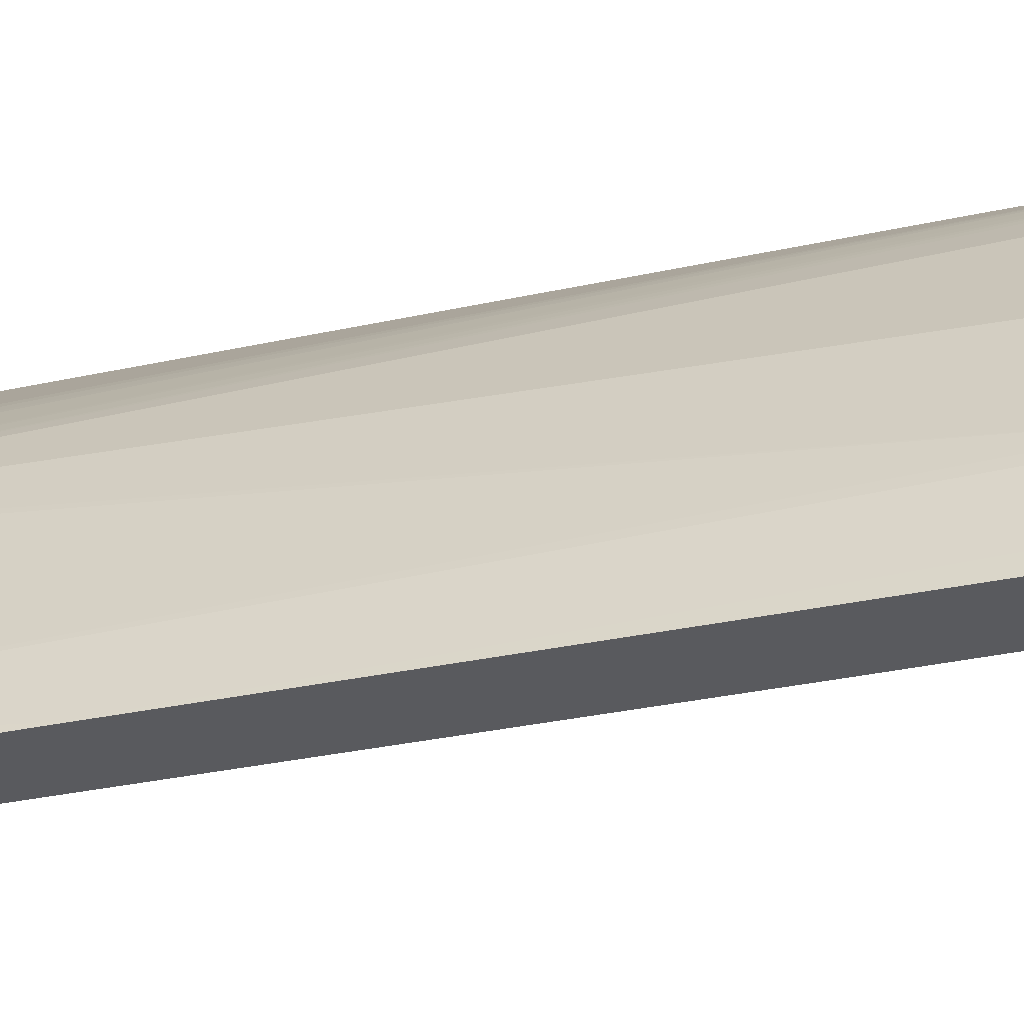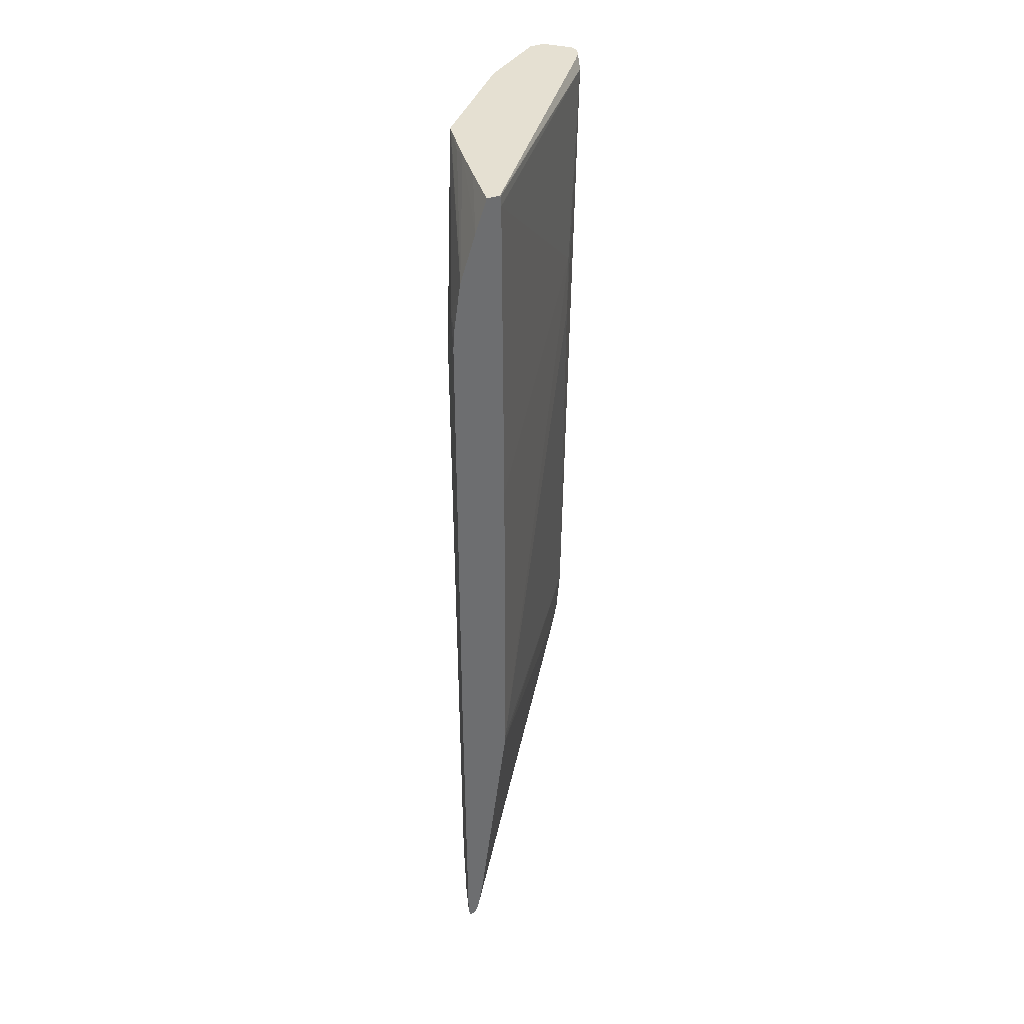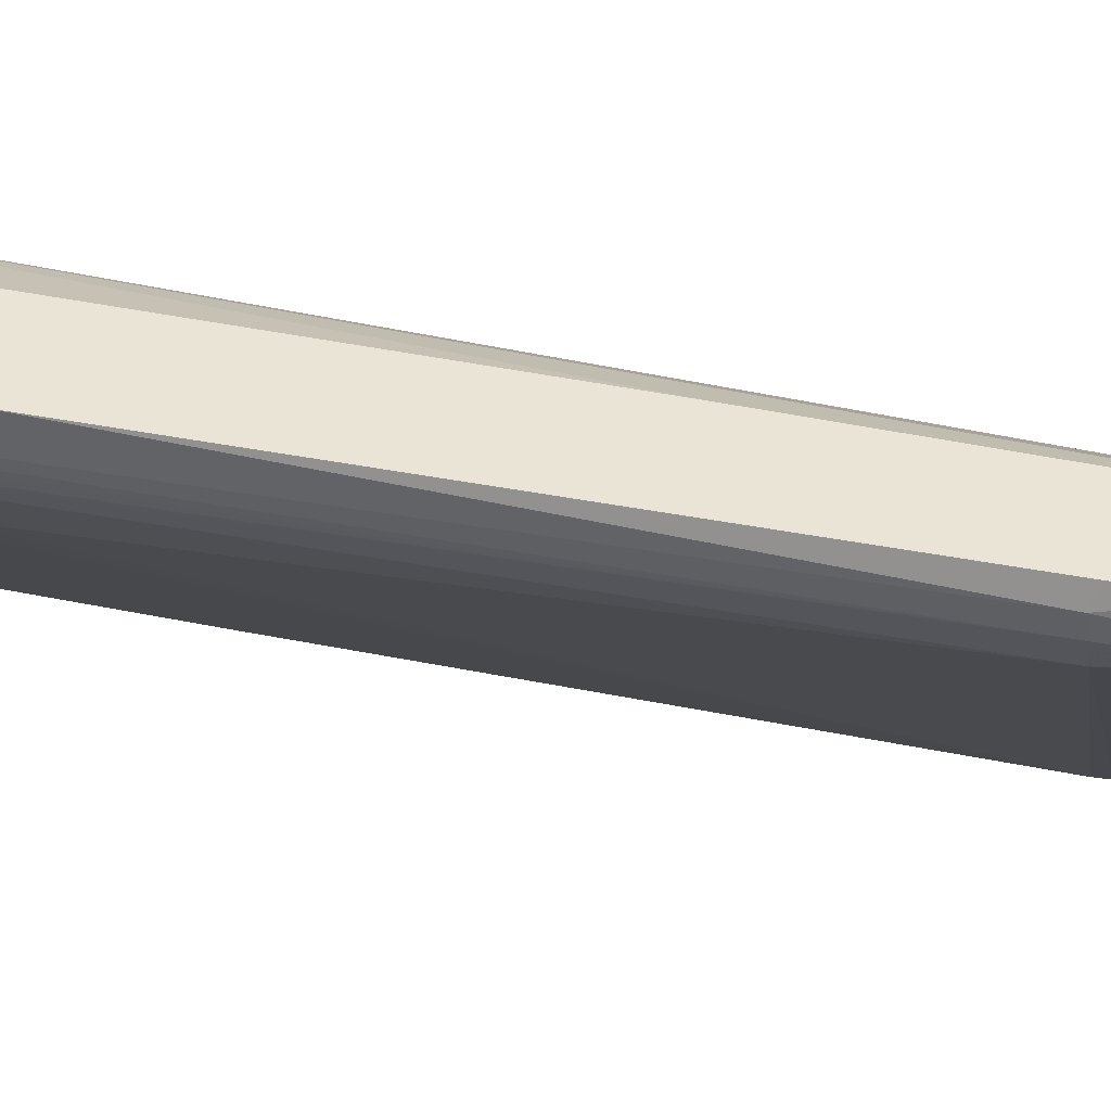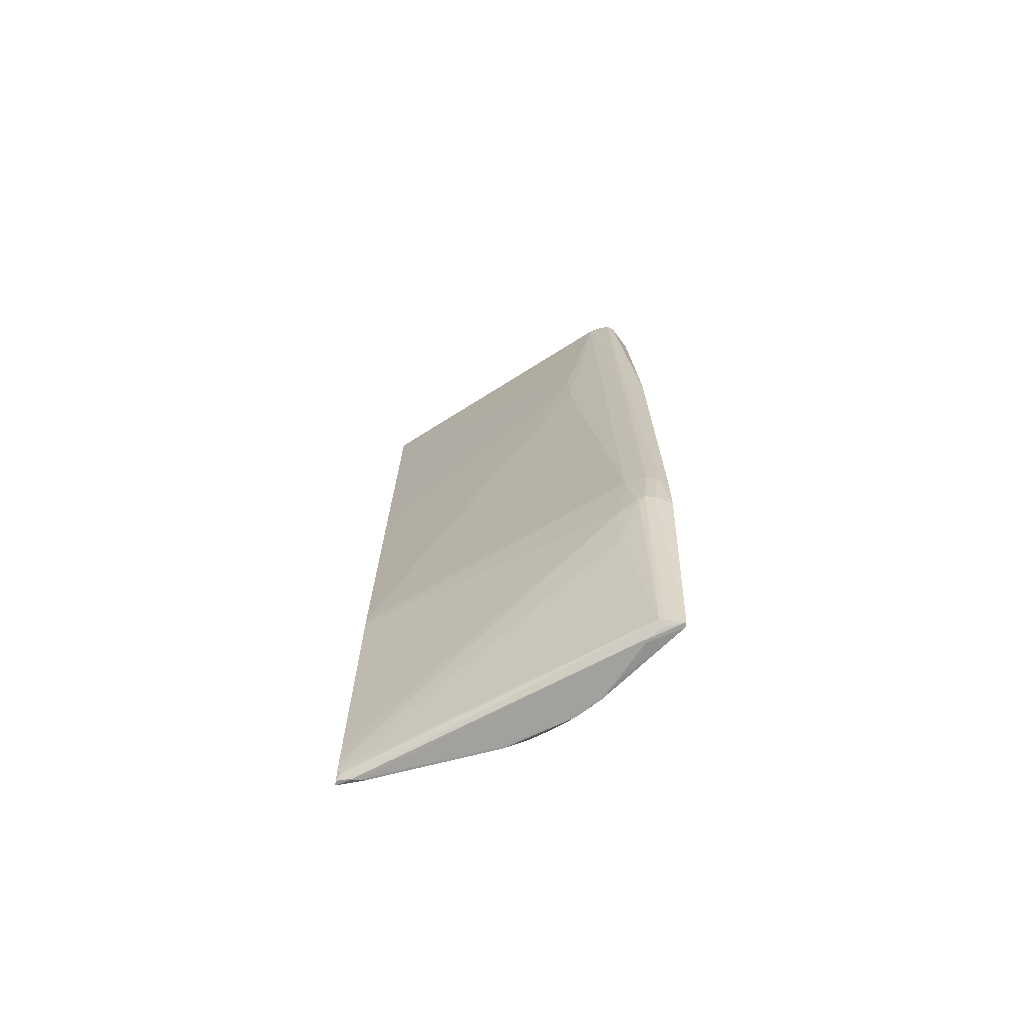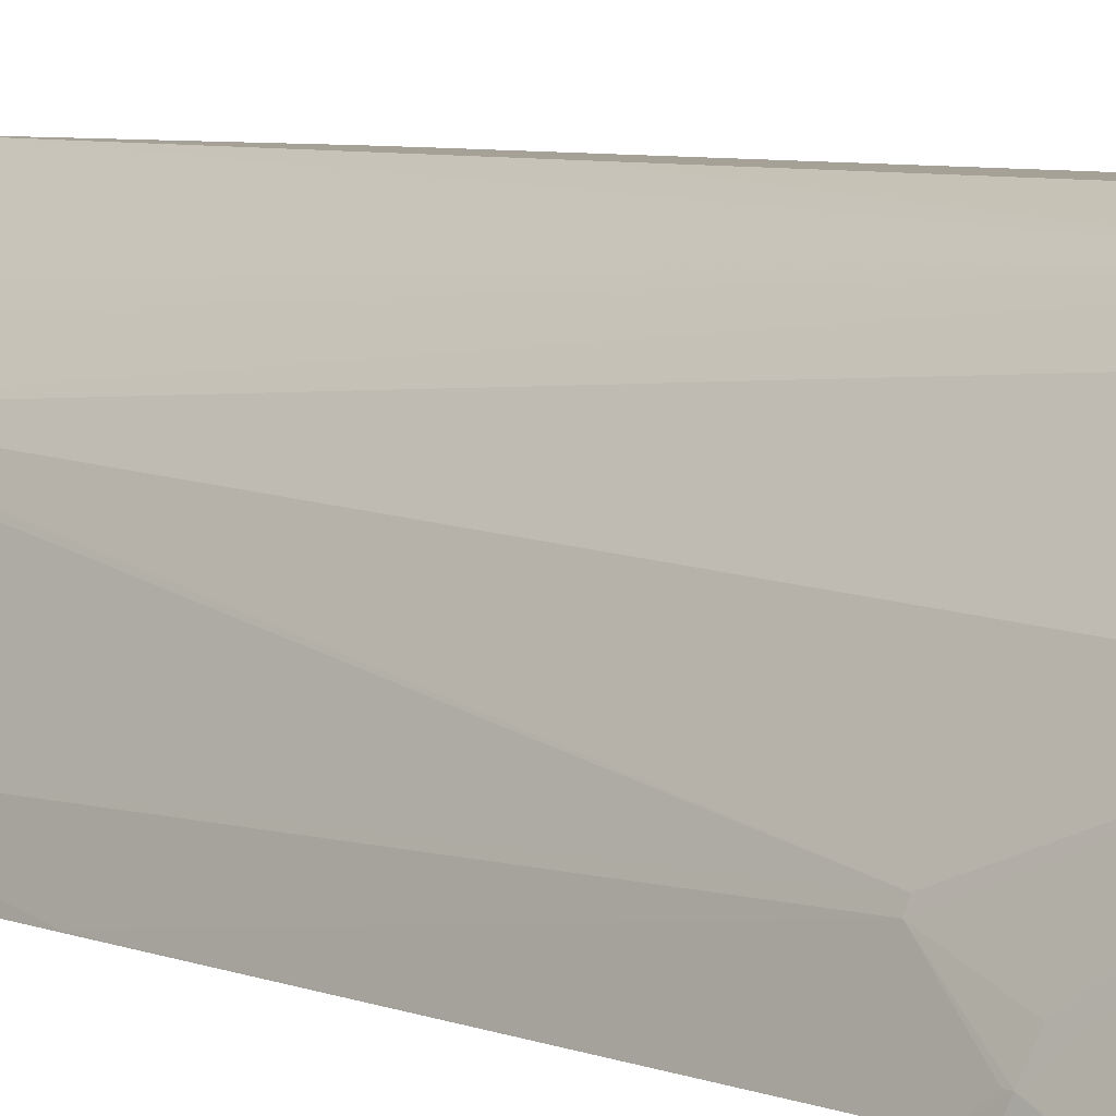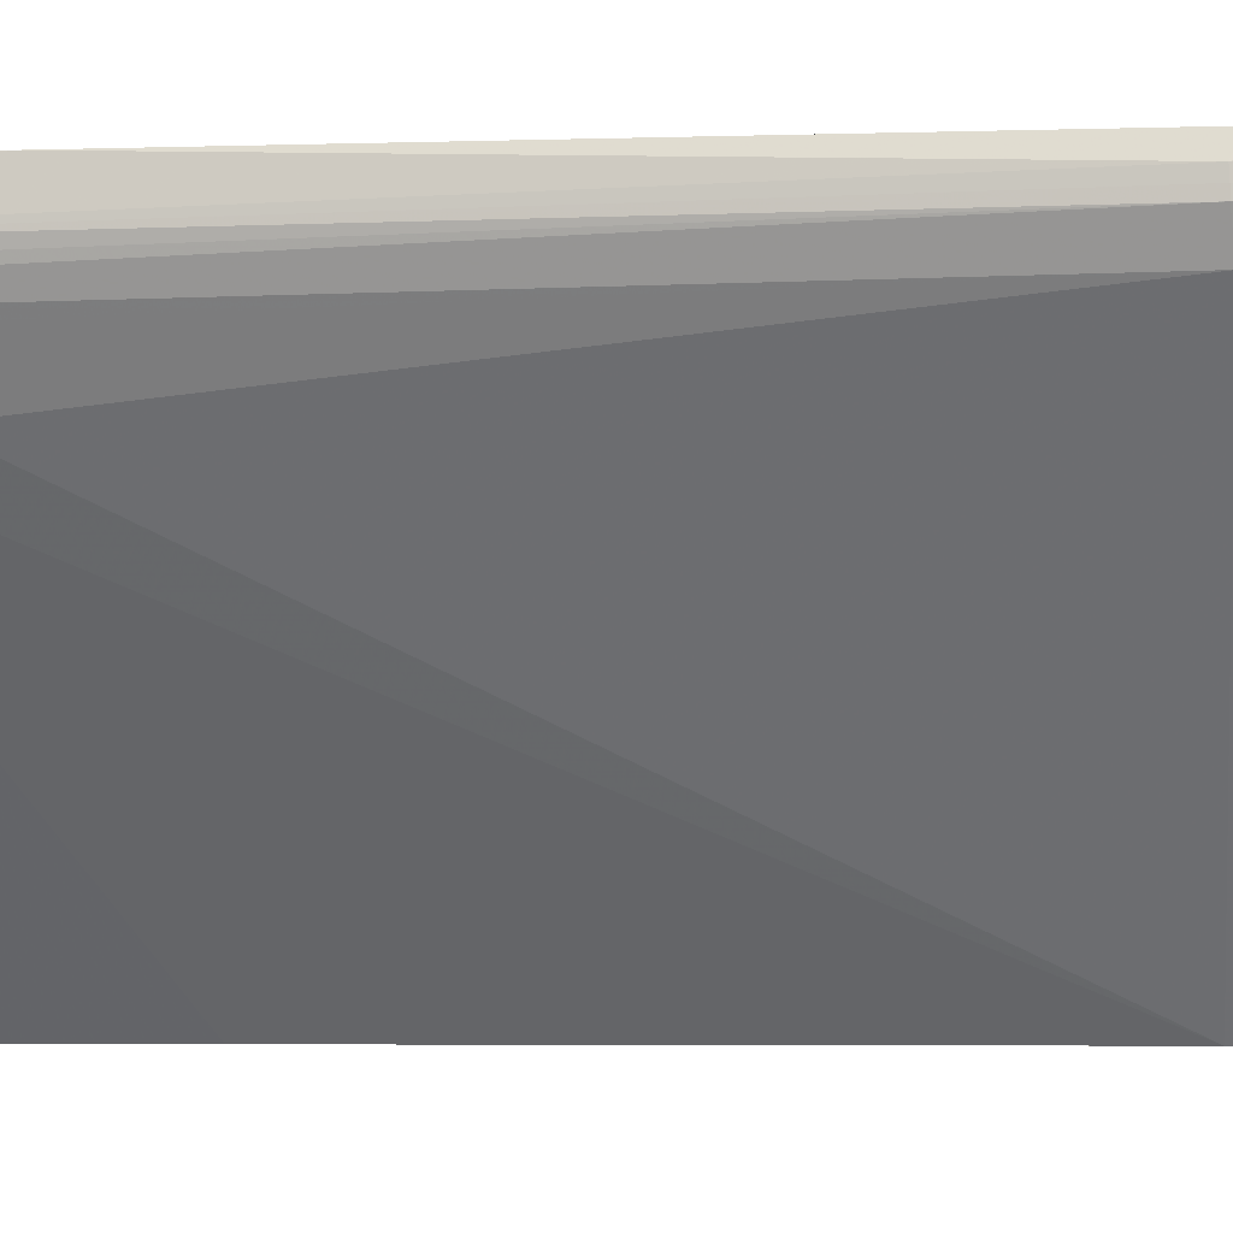
<metadata>
{"format":"obj","ext":"obj","renderer":"f3d","projection":"perspective","resolution":1024,"background":"white","views":[{"elev":-31.4,"azim":-73.0,"up":"+Y"},{"elev":37.8,"azim":-25.5,"up":"+Z"},{"elev":42.7,"azim":103.8,"up":"+Y"},{"elev":-72.1,"azim":81.8,"up":"+Z"},{"elev":6.0,"azim":-40.1,"up":"+Y"},{"elev":-3.4,"azim":99.0,"up":"+Y"}]}
</metadata>
<code>
v 0.004155 0.02831 0.8
v 0.003971 0.02831 0.8
v 0.004372 0.02886 0.7998
v 0.004402 0.02886 0.7998
v 0.01159 0.03836 0.8001
v 0.00441 0.02848 0.8001
v 0.004185 0.02831 0.8
v 0.004344 0.02937 0.8
v 0.004389 0.02929 0.7998
v 0.004376 0.0291 0.7998
v 0.003956 0.02831 0.8
v 0.003965 0.02833 0.8
v 0.004784 0.02963 0.7998
v 0.01091 0.03798 0.7998
v 0.004366 0.02831 0.8004
v 0.01163 0.03857 0.8001
v 0.01332 0.03819 0.8084
v 0.01314 0.03796 0.808
v 0.01229 0.03733 0.8061
v 0.006277 0.03385 0.7998
v 0.00431 0.02951 0.8004
v 0.005115 0.03127 0.8001
v 0.005134 0.03084 0.7998
v 0.003883 0.02831 0.8004
v 0.01091 0.03802 0.7998
v 0.01167 0.03927 0.8
v 0.0114 0.03857 0.7999
v 0.004455 0.02831 0.8008
v 0.01165 0.03895 0.8
v 0.01318 0.03792 0.8084
v 0.01335 0.03857 0.8084
v 0.01349 0.03835 0.8104
v 0.01314 0.03757 0.8104
v 0.01281 0.03749 0.808
v 0.01267 0.0373 0.808
v 0.007784 0.03612 0.7998
v 0.006264 0.03364 0.7998
v 0.006255 0.03391 0.8
v 0.00656 0.0348 0.8004
v 0.00659 0.03469 0.8001
v 0.004378 0.02969 0.8005
v 0.005167 0.03153 0.8004
v 0.004328 0.02975 0.8031
v 0.003807 0.02831 0.8133
v 0.003816 0.02834 0.8133
v 0.0108 0.03802 0.7998
v 0.01147 0.03927 0.8
v 0.01174 0.03927 0.8004
v 0.004458 0.02831 0.8008
v 0.0132 0.03927 0.8084
v 0.01348 0.03882 0.8104
v 0.01349 0.03857 0.8104
v 0.0137 0.03819 0.8372
v 0.01361 0.03781 0.8368
v 0.01351 0.03751 0.8368
v 0.01343 0.03732 0.8368
v 0.005816 0.02831 0.811
v 0.005792 0.02831 0.8106
v 0.01318 0.03714 0.8292
v 0.0124 0.03603 0.8265
v 0.004632 0.02831 0.8019
v 0.004577 0.02831 0.8015
v 0.008161 0.0365 0.7998
v 0.008544 0.03688 0.7998
v 0.00925 0.03726 0.7998
v 0.007013 0.03538 0.8002
v 0.007757 0.03616 0.8
v 0.007939 0.03634 0.8
v 0.006649 0.03499 0.8006
v 0.006649 0.03499 0.8005
v 0.006682 0.03495 0.8003
v 0.004686 0.03092 0.8299
v 0.004556 0.03061 0.8299
v 0.003785 0.02831 0.8314
v 0.003999 0.02896 0.8322
v 0.0113 0.03927 0.8004
v 0.01331 0.03927 0.8103
v 0.01353 0.03927 0.8251
v 0.01353 0.03927 0.8253
v 0.01361 0.03849 0.8372
v 0.01357 0.0378 0.8372
v 0.0135 0.03758 0.837
v 0.0133 0.03743 0.8372
v 0.005671 0.02831 0.8372
v 0.005689 0.02831 0.8371
v 0.005718 0.02831 0.8368
v 0.00572 0.02831 0.8368
v 0.01242 0.03603 0.8291
v 0.01242 0.03603 0.8289
v 0.005801 0.02831 0.8242
v 0.008129 0.03653 0.8
v 0.008325 0.03672 0.8
v 0.008515 0.0369 0.8
v 0.008907 0.03726 0.8001
v 0.009381 0.03831 0.8337
v 0.009572 0.0385 0.8333
v 0.006258 0.03388 0.8369
v 0.008514 0.0373 0.8333
v 0.009215 0.03812 0.8337
v 0.00626 0.03388 0.8371
v 0.004002 0.02895 0.8324
v 0.004324 0.02977 0.8326
v 0.003787 0.02831 0.8315
v 0.01129 0.03927 0.8005
v 0.0129 0.03927 0.8367
v 0.01287 0.03927 0.8368
v 0.01281 0.03922 0.8372
v 0.005172 0.02831 0.8372
v 0.01125 0.03927 0.8008
v 0.009242 0.03808 0.8341
v 0.009414 0.03827 0.8341
v 0.00957 0.03848 0.8337
v 0.0114 0.03927 0.8322
v 0.01118 0.03927 0.8291
v 0.01114 0.03927 0.8159
v 0.01125 0.03927 0.8009
v 0.008527 0.03728 0.8337
v 0.00868 0.03747 0.8337
v 0.009025 0.03789 0.8337
v 0.008547 0.03726 0.8343
v 0.008884 0.03768 0.8341
v 0.006263 0.03387 0.8372
v 0.004214 0.02948 0.8326
v 0.003841 0.02831 0.8322
v 0.004061 0.02831 0.8338
v 0.00411 0.02831 0.8341
v 0.01275 0.03927 0.8372
v 0.005511 0.03021 0.8372
v 0.004724 0.02831 0.8359
v 0.008904 0.03765 0.8343
v 0.009648 0.03841 0.8344
v 0.009603 0.03845 0.8341
v 0.009689 0.03762 0.837
v 0.01218 0.03927 0.8372
v 0.006218 0.03369 0.8372
v 0.00962 0.03741 0.8372
v 0.0058 0.03175 0.8372
v 0.005882 0.03242 0.837
v 0.009751 0.03755 0.8372
v 0.009814 0.03759 0.8372
v 0.005868 0.03207 0.8372
f 1 2 3
f 1 3 4
f 1 4 5
f 1 5 6
f 1 6 7
f 1 7 15
f 1 15 28
f 1 28 49
f 1 49 62
f 1 62 61
f 1 61 58
f 1 58 57
f 1 57 90
f 1 90 87
f 1 87 86
f 1 86 85
f 1 85 84
f 1 84 108
f 1 108 129
f 1 129 126
f 1 126 125
f 1 125 124
f 1 124 103
f 1 103 74
f 1 74 44
f 1 44 24
f 1 24 11
f 1 11 2
f 2 8 9
f 2 9 10
f 2 10 3
f 2 11 12
f 2 12 8
f 3 10 13
f 3 13 4
f 4 13 14
f 4 14 5
f 5 15 6
f 5 14 16
f 5 16 17
f 5 17 18
f 5 18 19
f 5 19 15
f 6 15 7
f 8 20 9
f 8 12 21
f 8 21 22
f 8 22 20
f 9 20 10
f 10 20 23
f 10 23 13
f 11 24 12
f 12 24 21
f 13 23 37
f 13 37 36
f 13 36 65
f 13 65 46
f 13 46 25
f 13 25 14
f 14 25 26
f 14 26 27
f 14 27 16
f 15 19 28
f 16 27 26
f 16 26 29
f 16 29 17
f 17 30 18
f 17 29 31
f 17 31 32
f 17 32 33
f 17 33 30
f 18 30 34
f 18 34 19
f 19 34 35
f 19 35 28
f 20 36 37
f 20 37 23
f 20 22 38
f 20 38 39
f 20 39 40
f 20 40 36
f 21 41 42
f 21 42 38
f 21 38 22
f 21 24 43
f 21 43 41
f 24 44 45
f 24 45 43
f 25 46 47
f 25 47 26
f 26 47 76
f 26 76 104
f 26 104 109
f 26 109 116
f 26 116 115
f 26 115 114
f 26 114 113
f 26 113 134
f 26 134 127
f 26 127 106
f 26 106 105
f 26 105 79
f 26 79 78
f 26 78 77
f 26 77 50
f 26 50 48
f 26 48 31
f 26 31 29
f 28 35 49
f 30 35 34
f 30 33 35
f 31 48 50
f 31 50 51
f 31 51 52
f 31 52 32
f 32 52 53
f 32 53 54
f 32 54 55
f 32 55 56
f 32 56 33
f 33 57 58
f 33 58 35
f 33 56 59
f 33 59 60
f 33 60 57
f 35 61 62
f 35 62 49
f 35 58 61
f 36 63 64
f 36 64 65
f 36 40 66
f 36 66 67
f 36 67 68
f 36 68 63
f 38 42 39
f 39 69 70
f 39 70 71
f 39 71 40
f 39 42 41
f 39 41 43
f 39 43 72
f 39 72 69
f 40 71 66
f 43 45 73
f 43 73 72
f 44 74 45
f 45 74 75
f 45 75 73
f 46 65 47
f 47 65 64
f 47 64 76
f 50 77 51
f 51 77 78
f 51 78 53
f 51 53 52
f 53 78 79
f 53 79 80
f 53 80 107
f 53 107 127
f 53 127 134
f 53 134 140
f 53 140 139
f 53 139 136
f 53 136 122
f 53 122 135
f 53 135 141
f 53 141 137
f 53 137 128
f 53 128 108
f 53 108 84
f 53 84 83
f 53 83 81
f 53 81 55
f 53 55 54
f 55 81 56
f 56 81 82
f 56 82 83
f 56 83 84
f 56 84 85
f 56 85 86
f 56 86 87
f 56 87 88
f 56 88 89
f 56 89 60
f 56 60 59
f 57 60 89
f 57 89 88
f 57 88 90
f 63 68 64
f 64 68 91
f 64 91 92
f 64 92 93
f 64 93 94
f 64 94 76
f 66 71 70
f 66 70 95
f 66 95 96
f 66 96 67
f 67 96 68
f 68 96 91
f 69 72 97
f 69 97 98
f 69 98 70
f 70 98 99
f 70 99 95
f 72 73 100
f 72 100 97
f 73 75 101
f 73 101 102
f 73 102 100
f 74 103 101
f 74 101 75
f 76 94 104
f 79 105 80
f 80 105 106
f 80 106 107
f 81 83 82
f 87 90 88
f 91 96 92
f 92 96 93
f 93 96 94
f 94 109 104
f 94 96 109
f 95 99 110
f 95 110 111
f 95 111 112
f 95 112 96
f 96 112 113
f 96 113 114
f 96 114 115
f 96 115 116
f 96 116 109
f 97 100 98
f 98 100 117
f 98 117 118
f 98 118 119
f 98 119 99
f 99 119 120
f 99 120 121
f 99 121 110
f 100 122 120
f 100 120 117
f 100 102 123
f 100 123 101
f 100 101 122
f 101 123 102
f 101 103 124
f 101 124 125
f 101 125 126
f 101 126 122
f 106 127 107
f 108 128 129
f 110 121 120
f 110 120 130
f 110 130 111
f 111 131 132
f 111 132 112
f 111 130 133
f 111 133 131
f 112 132 134
f 112 134 113
f 117 120 118
f 118 120 119
f 120 122 130
f 122 126 135
f 122 136 133
f 122 133 130
f 126 129 137
f 126 137 138
f 126 138 135
f 128 137 129
f 131 133 134
f 131 134 132
f 133 136 139
f 133 139 140
f 133 140 134
f 135 138 141
f 137 141 138

</code>
